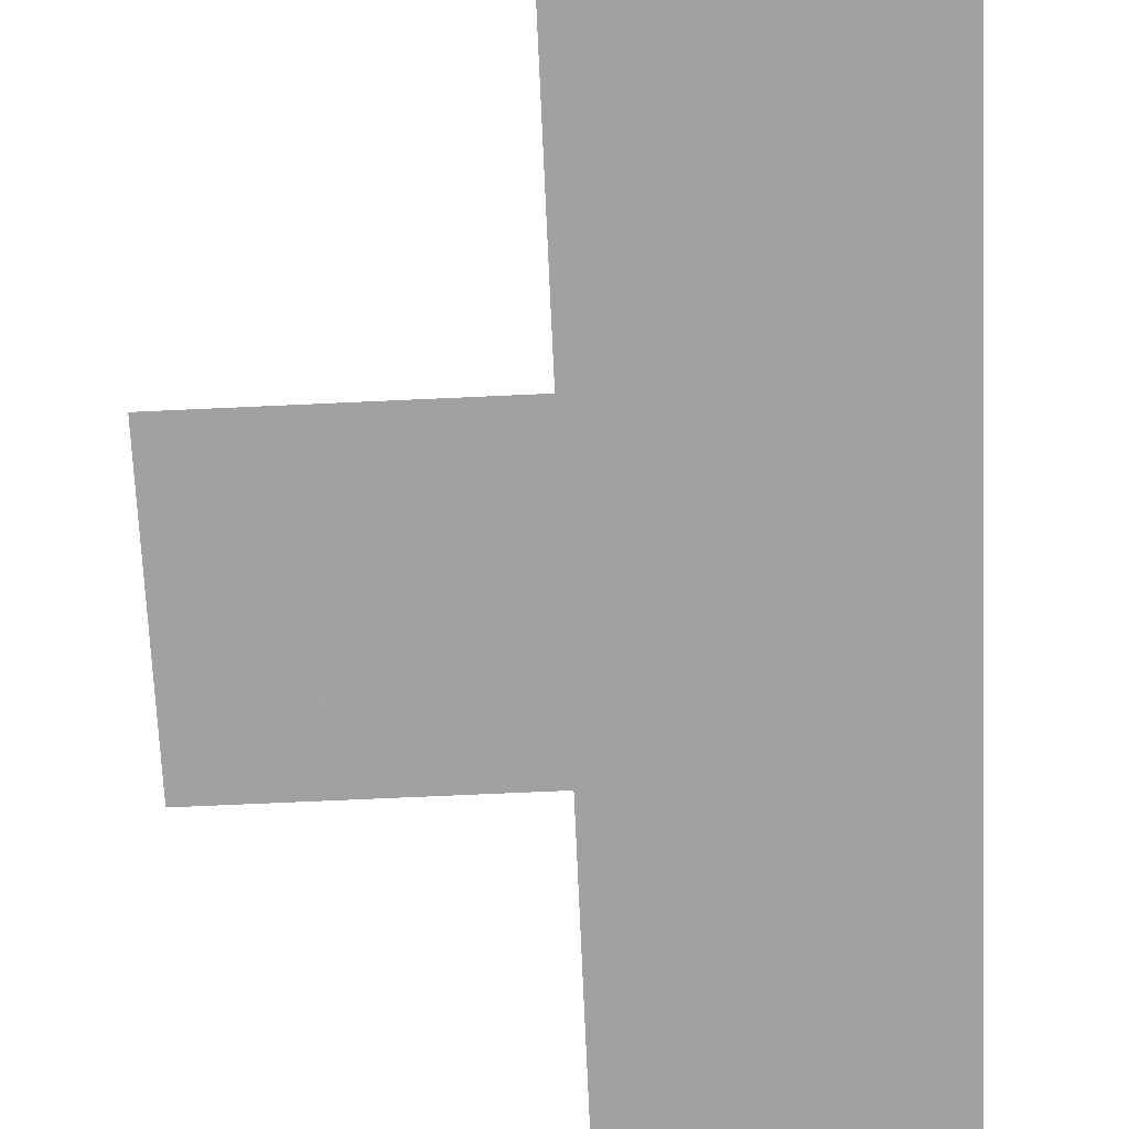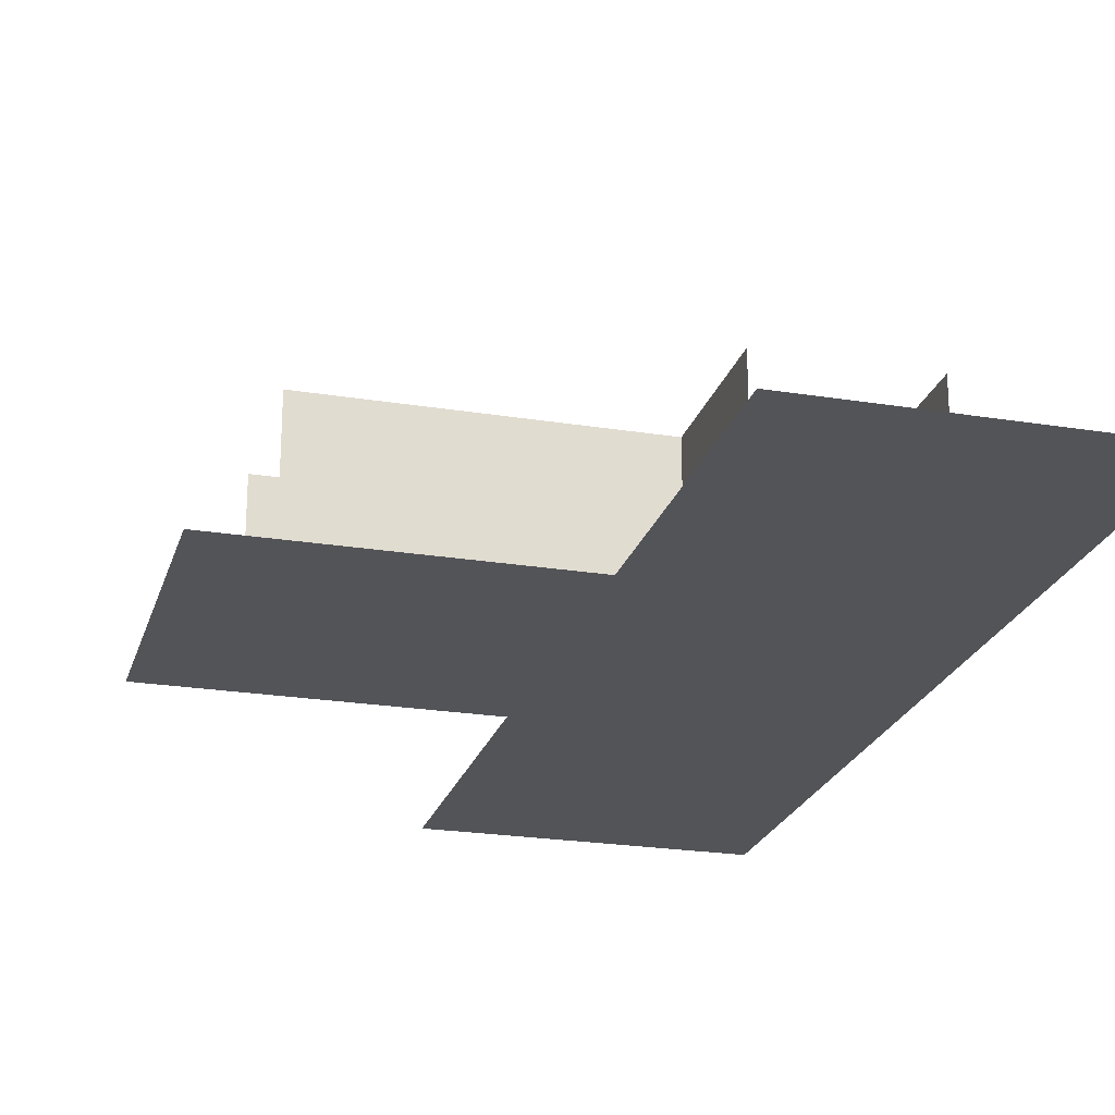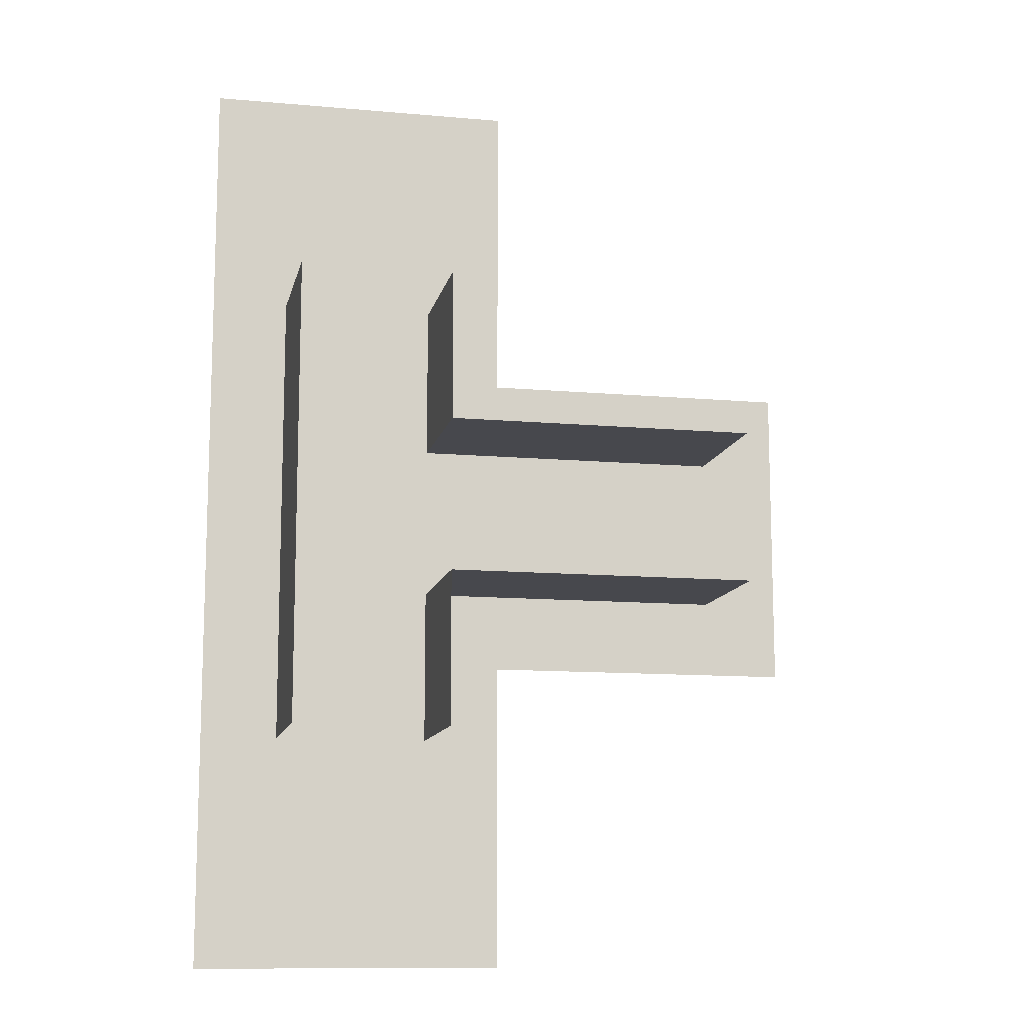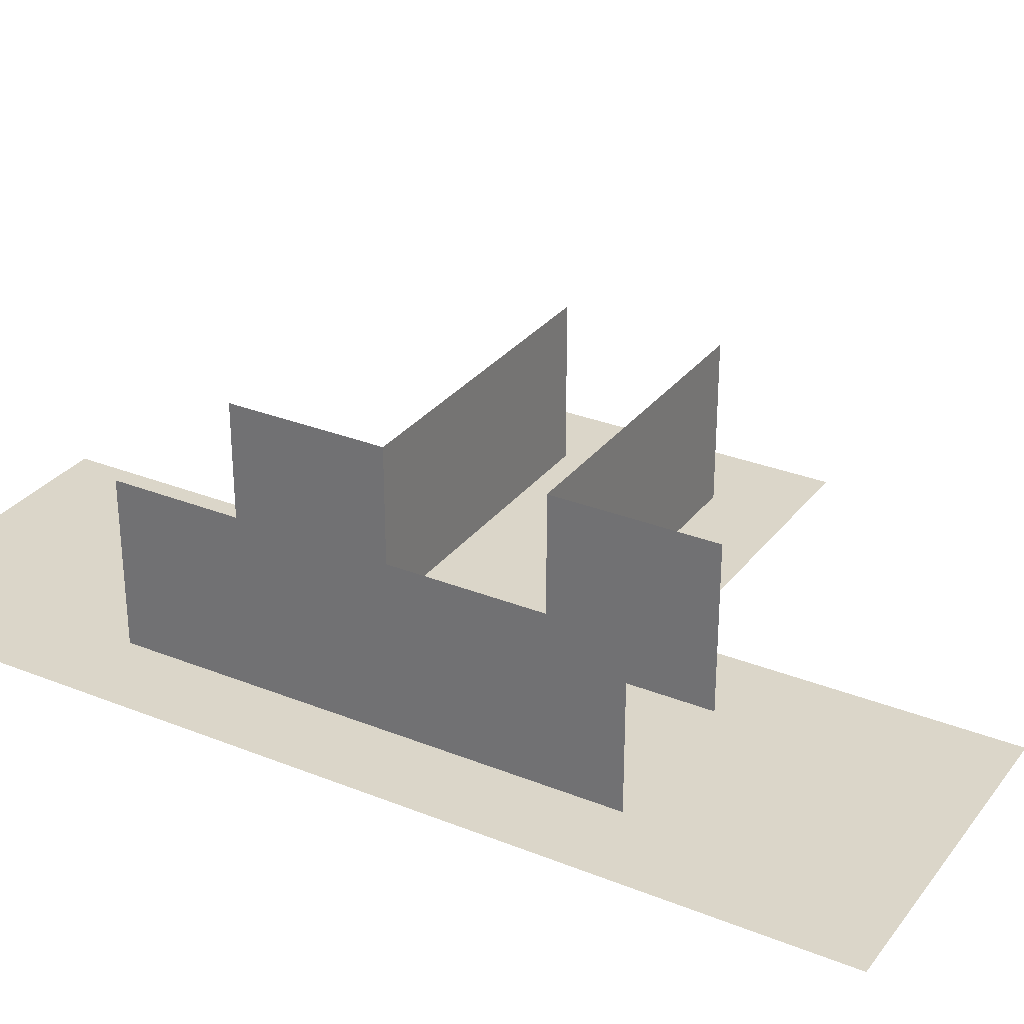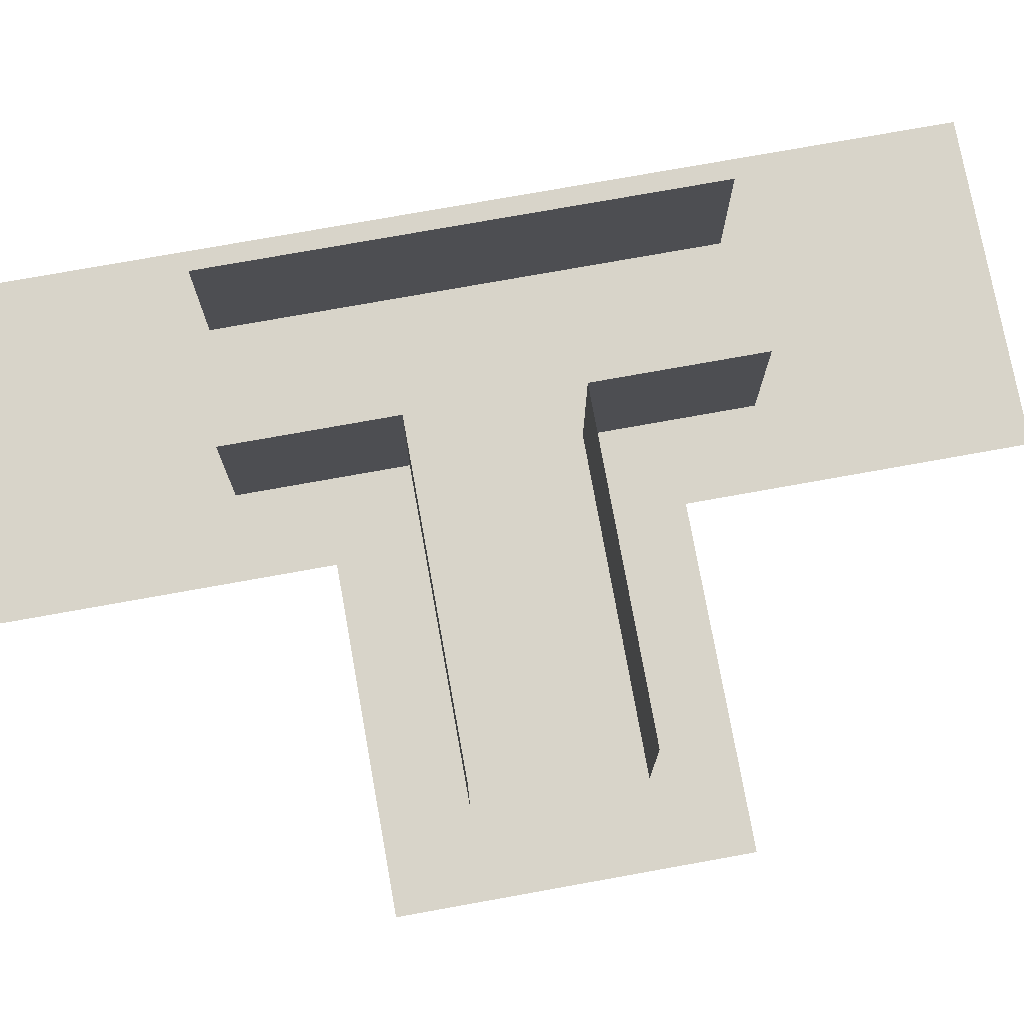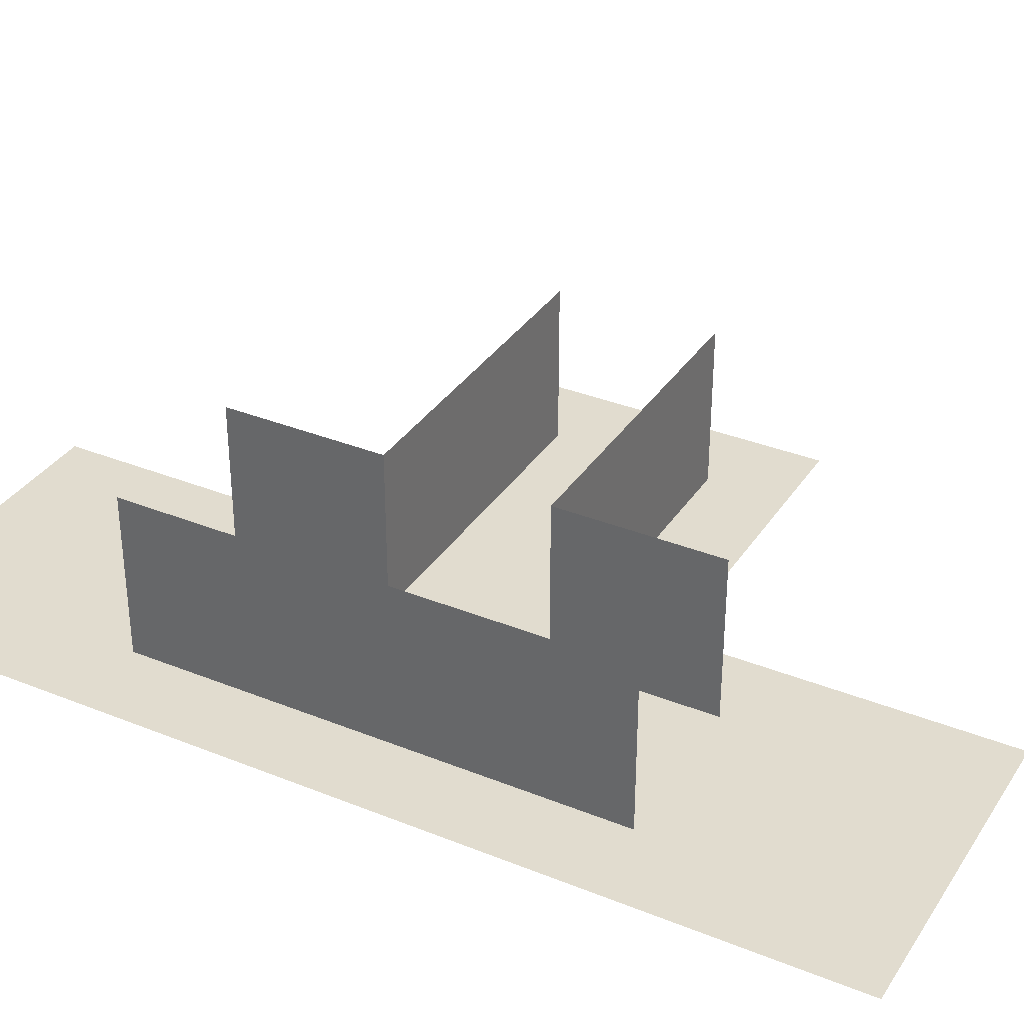
<metadata>
{"format":"obj","ext":"obj","renderer":"f3d","projection":"perspective","resolution":1024,"background":"white","views":[{"elev":-72.3,"azim":2.6,"up":"+Y"},{"elev":-23.1,"azim":-15.4,"up":"+Y"},{"elev":-11.9,"azim":168.1,"up":"+Z"},{"elev":30.0,"azim":120.3,"up":"+Y"},{"elev":75.5,"azim":-100.2,"up":"+Y"},{"elev":34.3,"azim":118.6,"up":"+Y"}]}
</metadata>
<code>
o Plane
v -2 0 2
v 2 0 2
v -2 0 -2
v 2 0 -2
f 1 2 4 3
o Plane.002
v -1 0 1
v 1 0 1
v -1 2 1
v 1 2 1
f 5 6 8 7
o Plane.001_Plane.003
v -1 0 -1
v 1 0 -1
v -1 2 -1
v 1 2 -1
f 9 10 12 11
o Plane.003_Plane.004
v 1 0 -1
v 3 0 -1
v 1 2 -1
v 3 2 -1
f 13 14 16 15
o Plane.004_Plane.008
v 1 0 1
v 3 0 1
v 1 2 1
v 3 2 1
f 17 18 20 19
o Plane.005_Plane.012
v 5 0 1
v 5 0 -1
v 5 2 1
v 5 2 -1
f 21 22 24 23
o Plane.006_Plane.013
v 5 0 3
v 5 0 1
v 5 2 3
v 5 2 1
f 25 26 28 27
o Plane.007_Plane.014
v 5 0 -1
v 5 0 -3
v 5 2 -1
v 5 2 -3
f 29 30 32 31
o Plane.008_Plane.015
v 3 0 3
v 3 0 1
v 3 2 3
v 3 2 1
f 33 34 36 35
o Plane.009_Plane.016
v 3 0 -1
v 3 0 -3
v 3 2 -1
v 3 2 -3
f 37 38 40 39
o Plane.010_Plane.001
v 2 0 2
v 6 0 2
v 2 0 -2
v 6 0 -2
f 41 42 44 43
o Plane.011_Plane.005
v 2 0 -2
v 6 0 -2
v 2 0 -6
v 6 0 -6
f 45 46 48 47
o Plane.012_Plane.006
v 2 0 6
v 6 0 6
v 2 0 2
v 6 0 2
f 49 50 52 51

</code>
